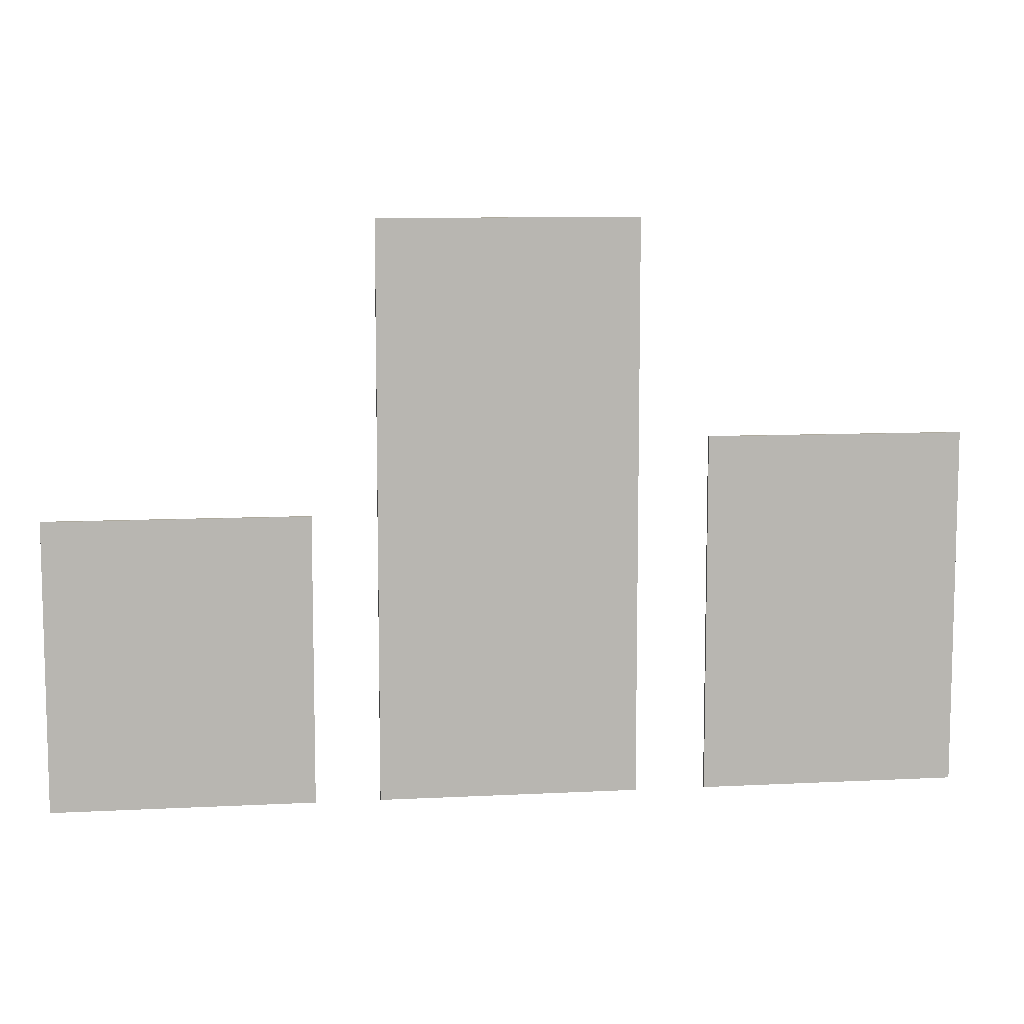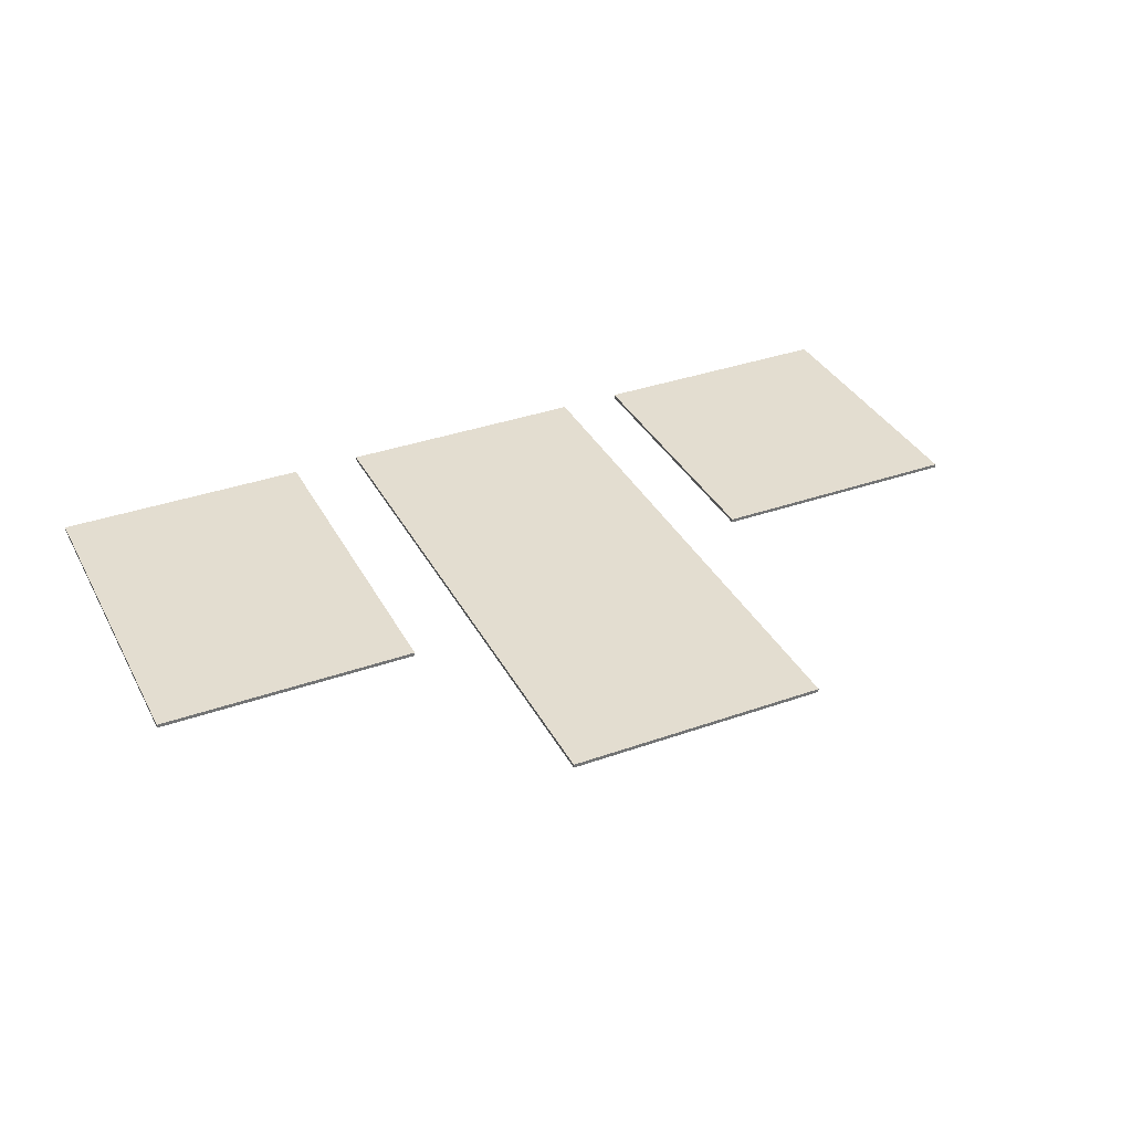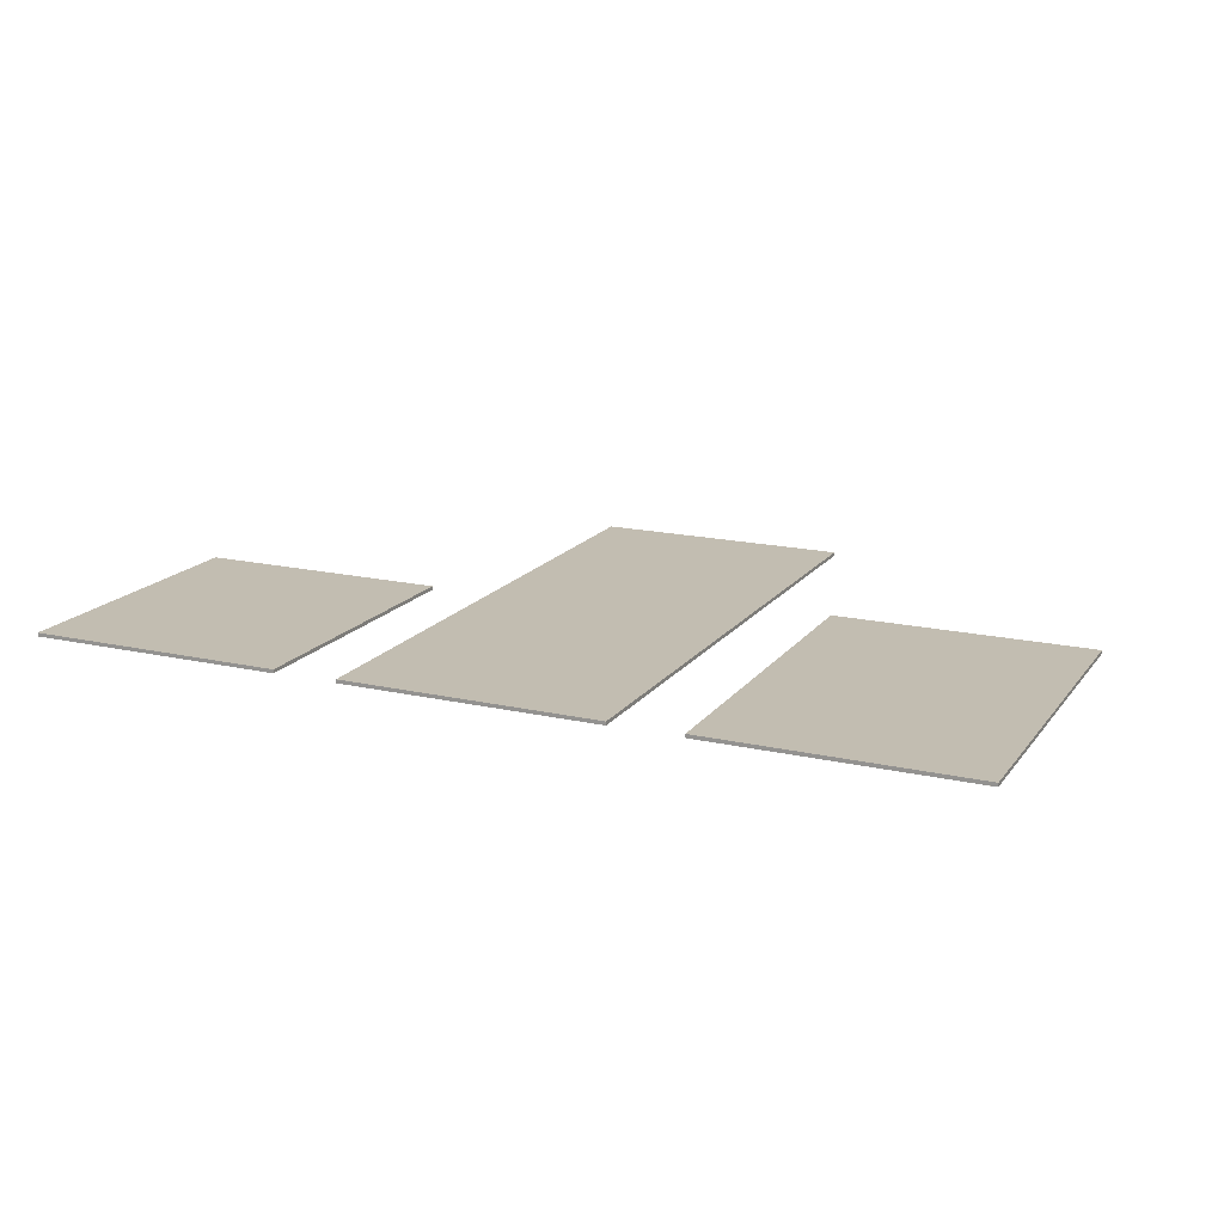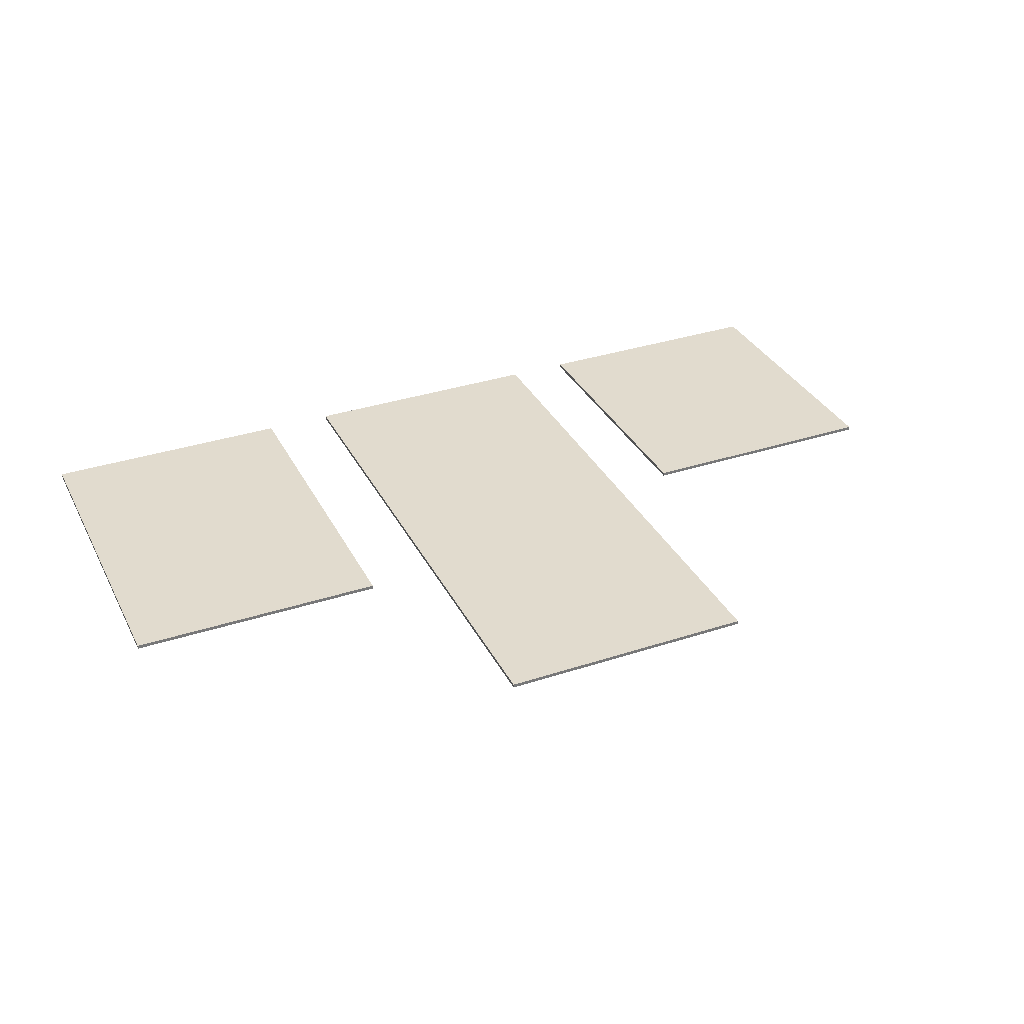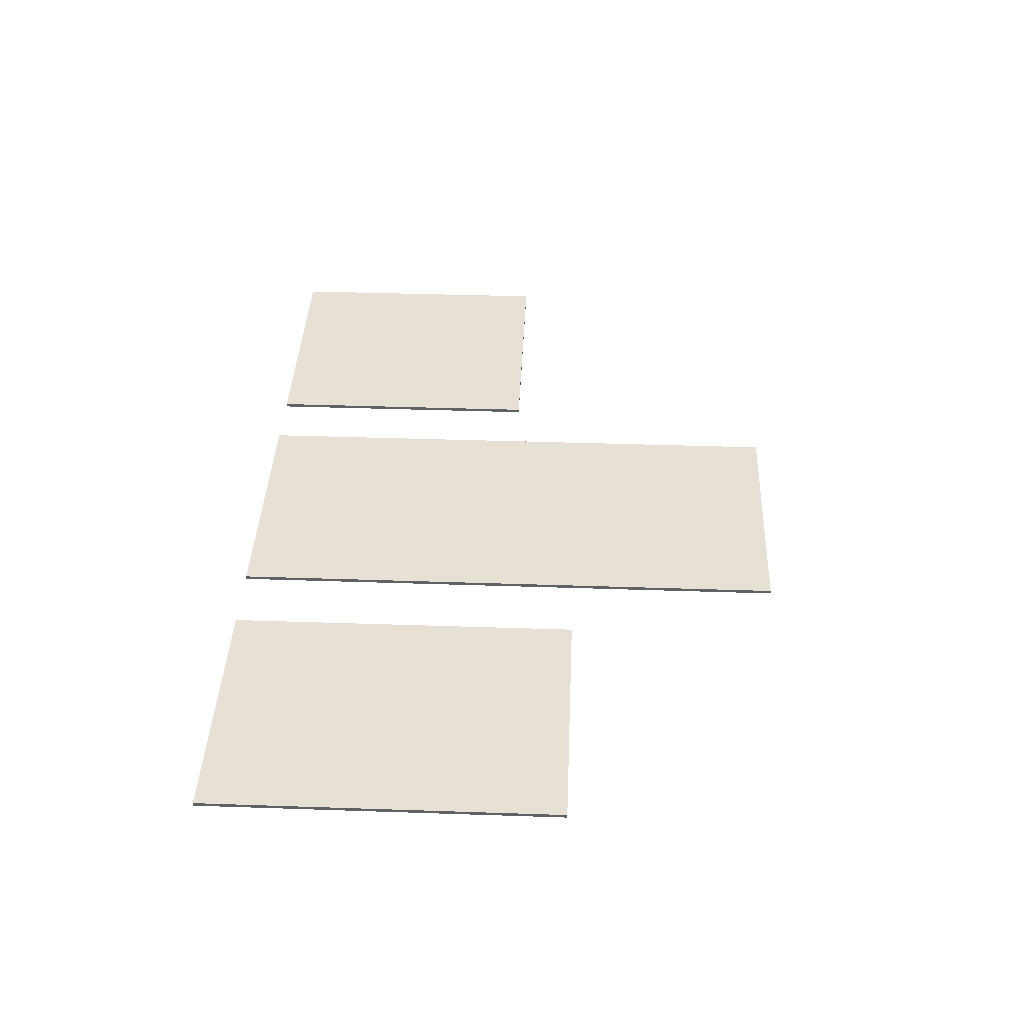
<metadata>
{"format":"obj","ext":"obj","renderer":"f3d","projection":"perspective","resolution":1024,"background":"white","views":[{"elev":8.9,"azim":-7.9,"up":"+Y"},{"elev":35.6,"azim":155.0,"up":"+Z"},{"elev":17.0,"azim":24.6,"up":"+Z"},{"elev":33.9,"azim":156.0,"up":"+Z"},{"elev":39.3,"azim":92.4,"up":"+Z"}]}
</metadata>
<code>
g Scores
v 1.288 -0.8 -0.005
v 1.288 0.2 -0.005
v 0.568 -0.8 -0.005
v 0.568 0.2 -0.005
v 0.568 -0.8 0.005
v 0.568 0.2 0.005
v 1.288 -0.8 0.005
v 1.288 0.2 0.005
v 0.3712 -0.8 -0.005
v 0.3712 0.8 -0.005
v -0.3488 -0.8 -0.005
v -0.3488 0.8 -0.005
v -0.3488 -0.8 0.005
v -0.3488 0.8 0.005
v 0.3712 -0.8 0.005
v 0.3712 0.8 0.005
v -0.528 -0.8 -0.005
v -0.528 0 -0.005
v -1.248 -0.8 -0.005
v -1.248 0 -0.005
v -1.248 -0.8 0.005
v -1.248 0 0.005
v -0.528 -0.8 0.005
v -0.528 0 0.005
f 3 4 2 1
f 5 6 4 3
f 7 8 6 5
f 1 2 8 7
f 4 6 8 2
f 5 3 1 7
f 11 12 10 9
f 13 14 12 11
f 15 16 14 13
f 9 10 16 15
f 12 14 16 10
f 13 11 9 15
f 19 20 18 17
f 21 22 20 19
f 23 24 22 21
f 17 18 24 23
f 20 22 24 18
f 21 19 17 23

</code>
